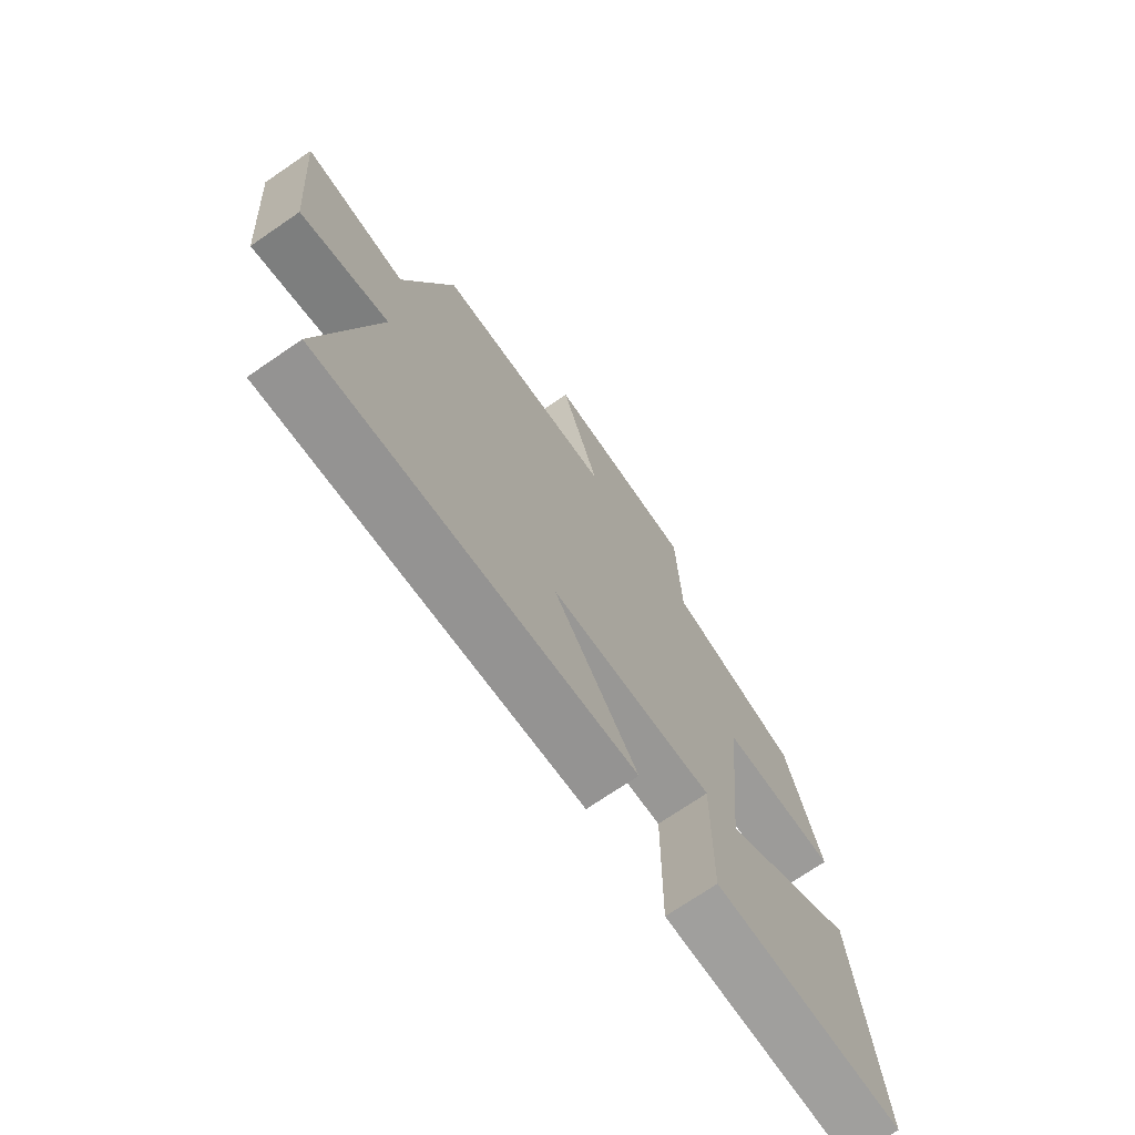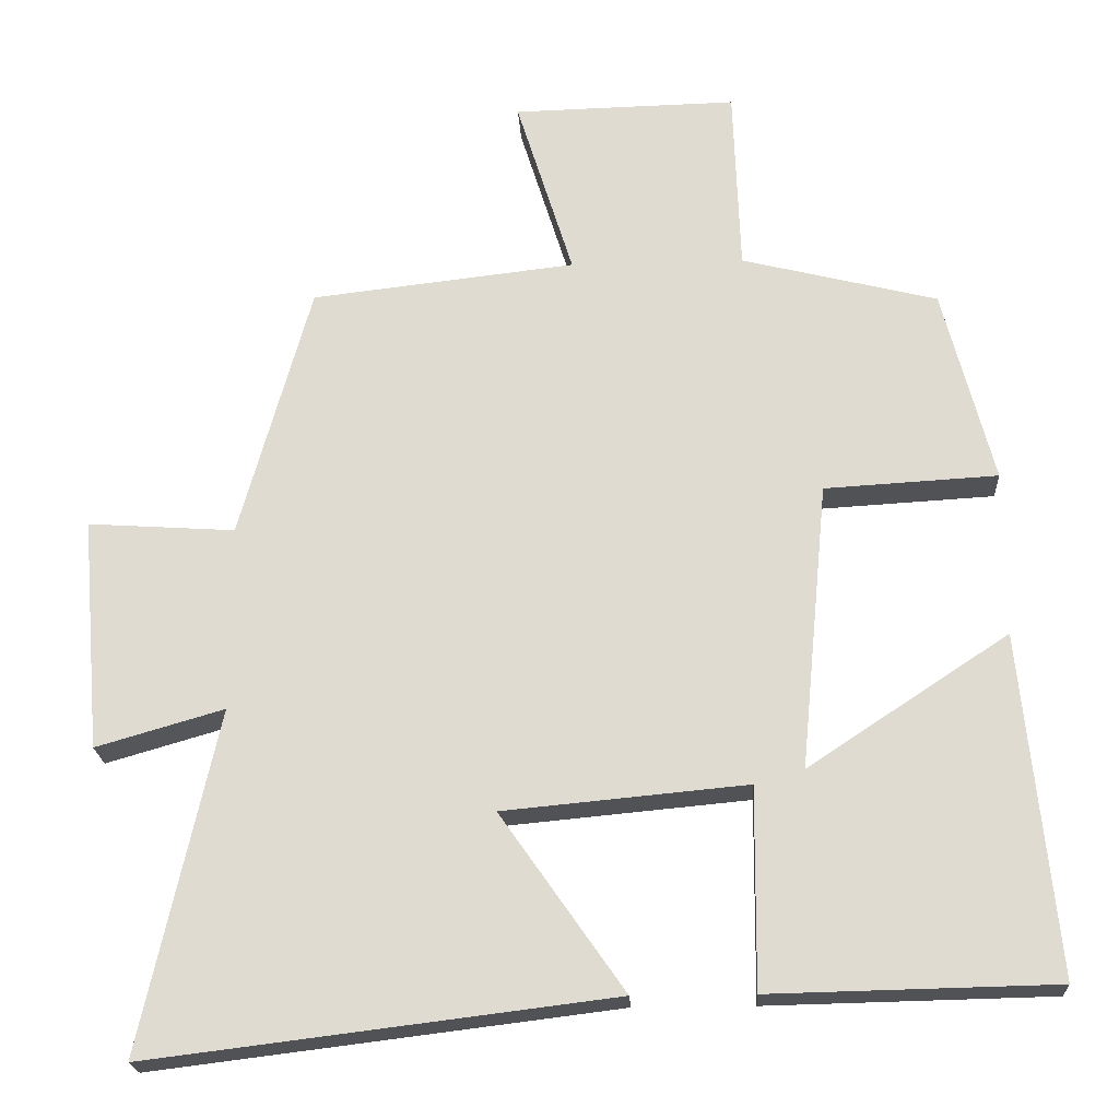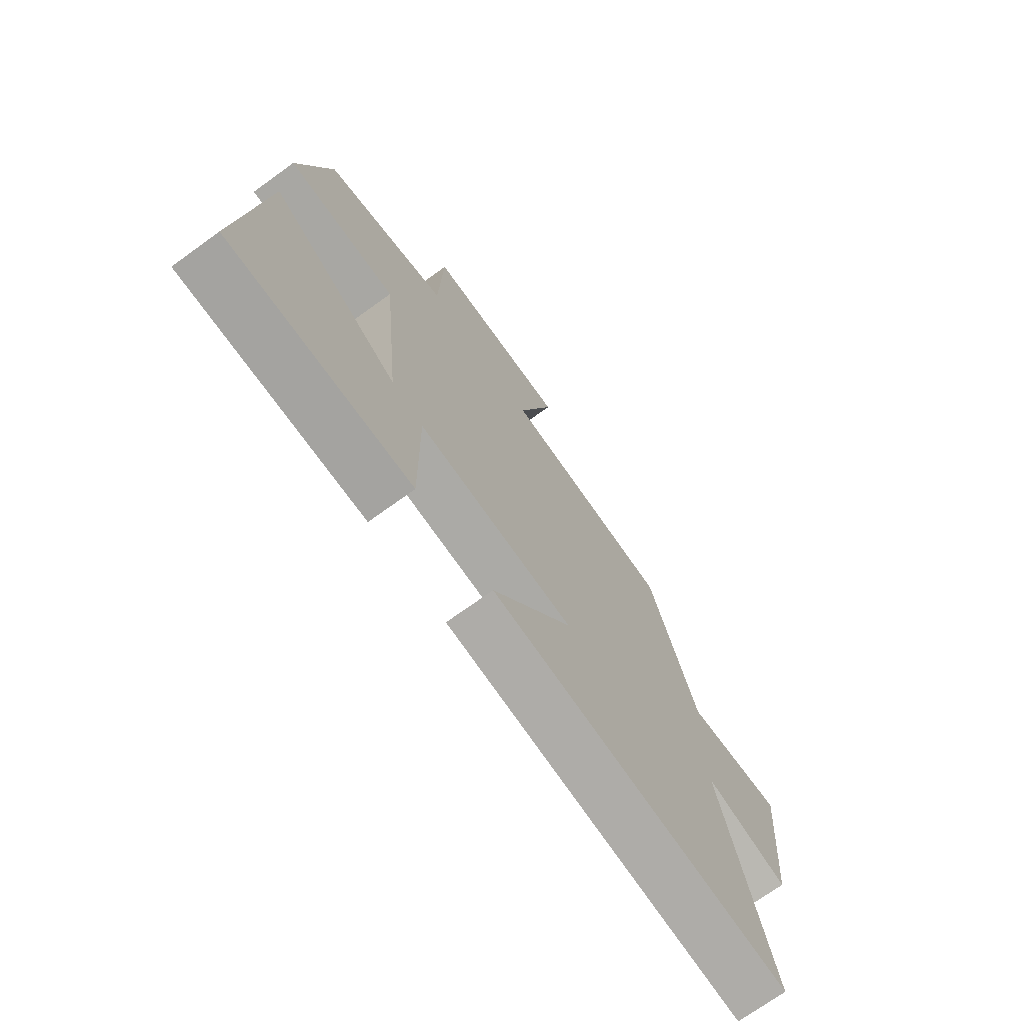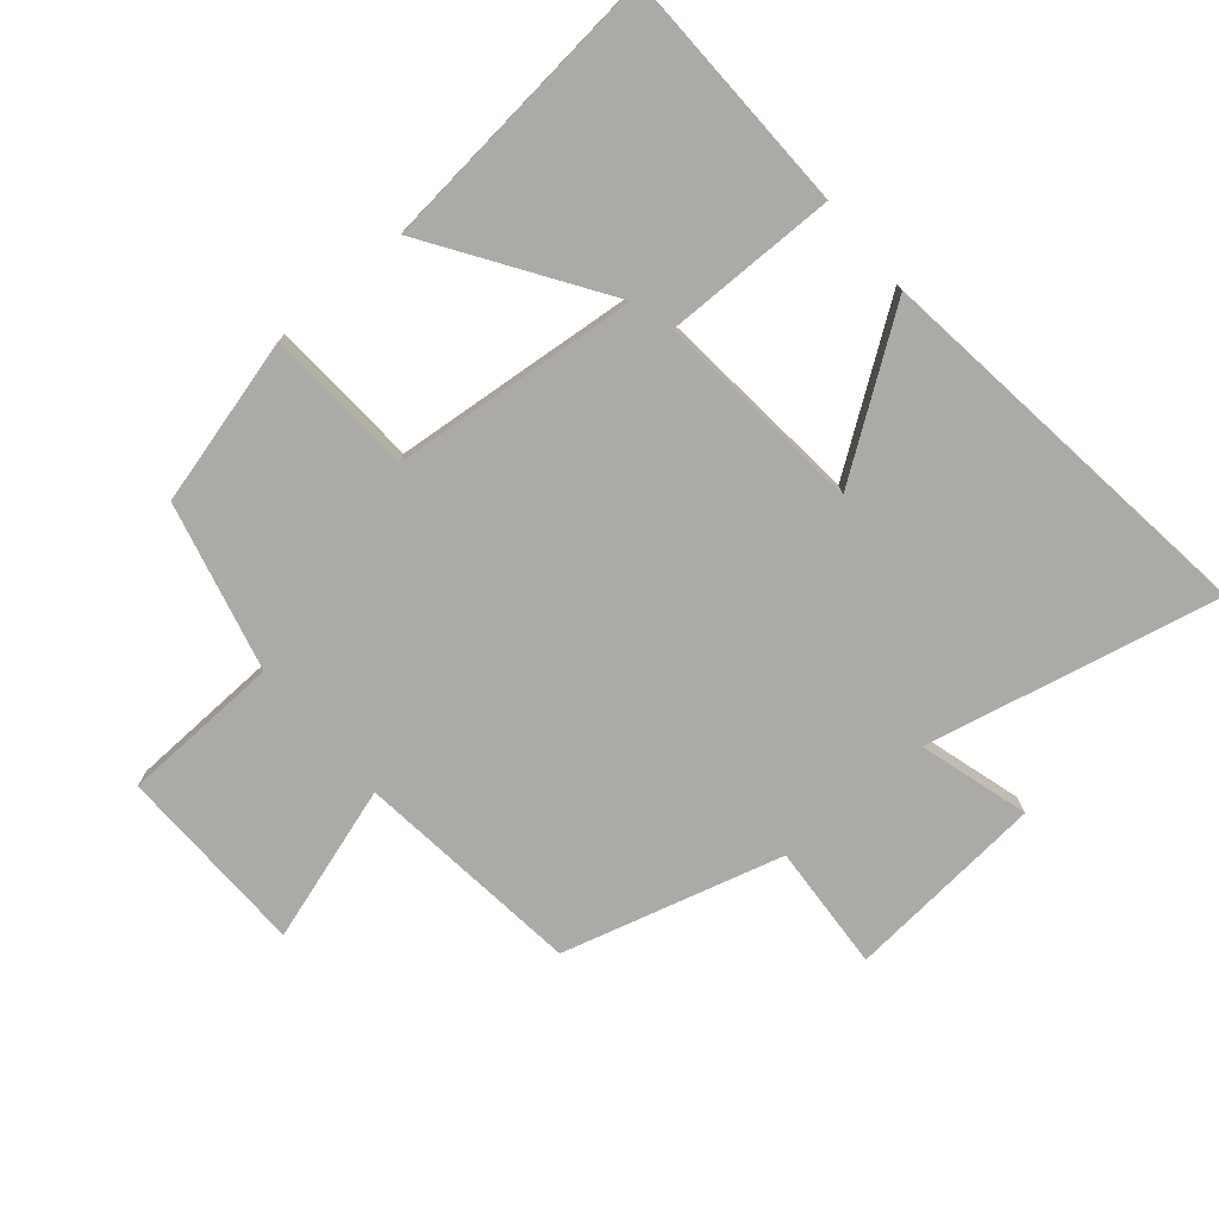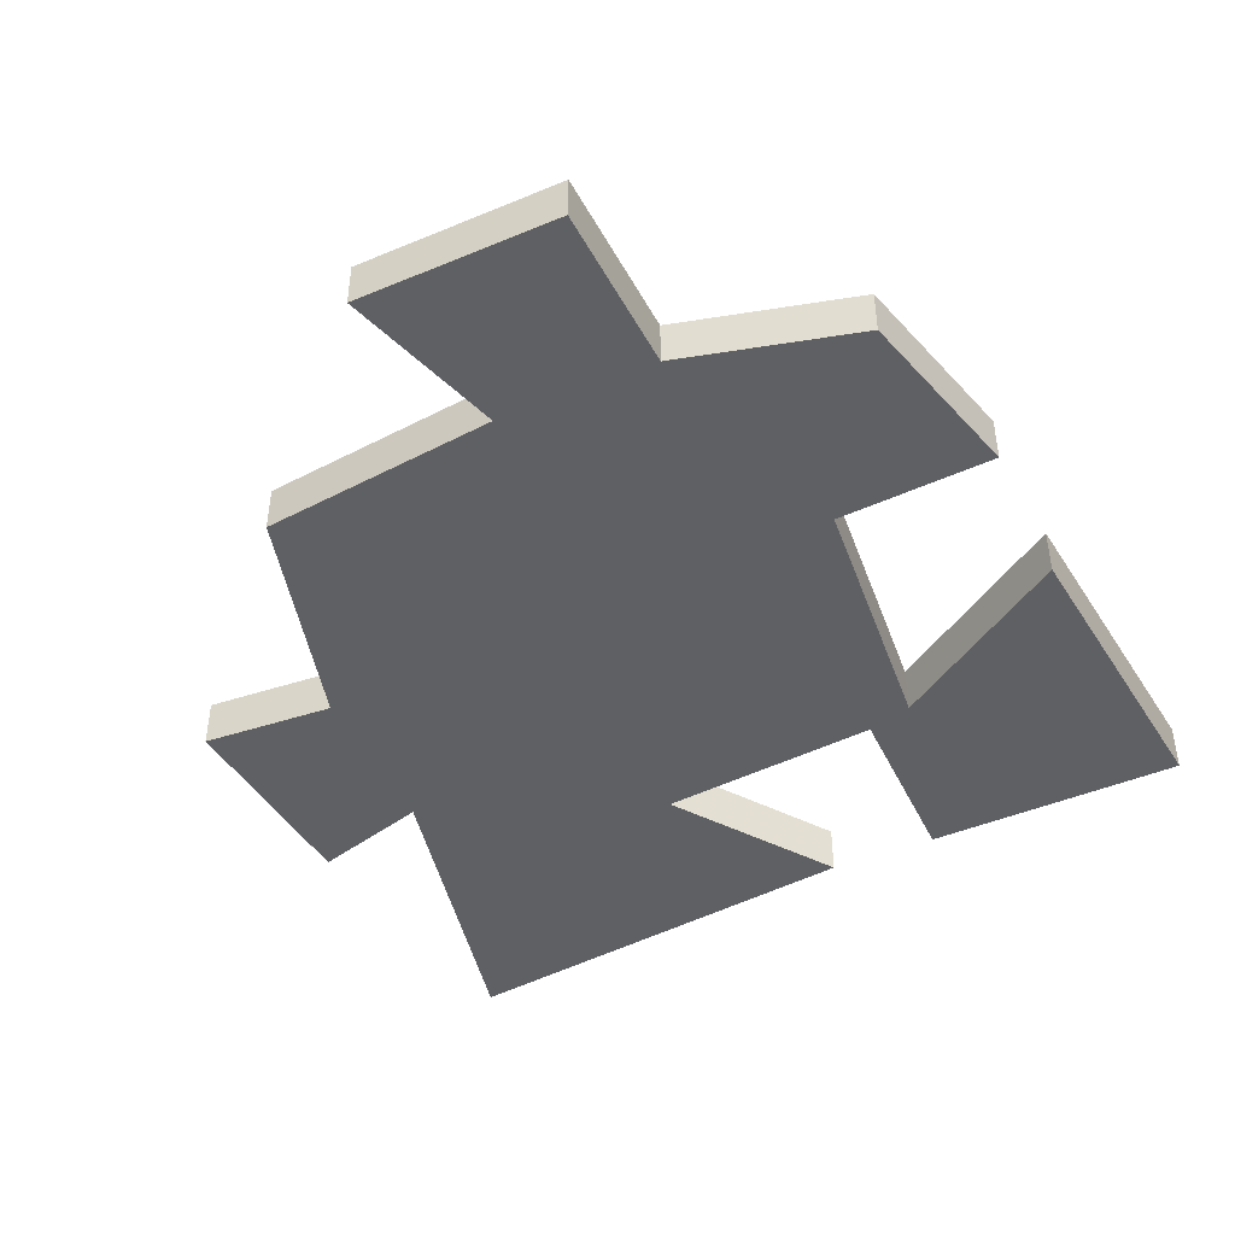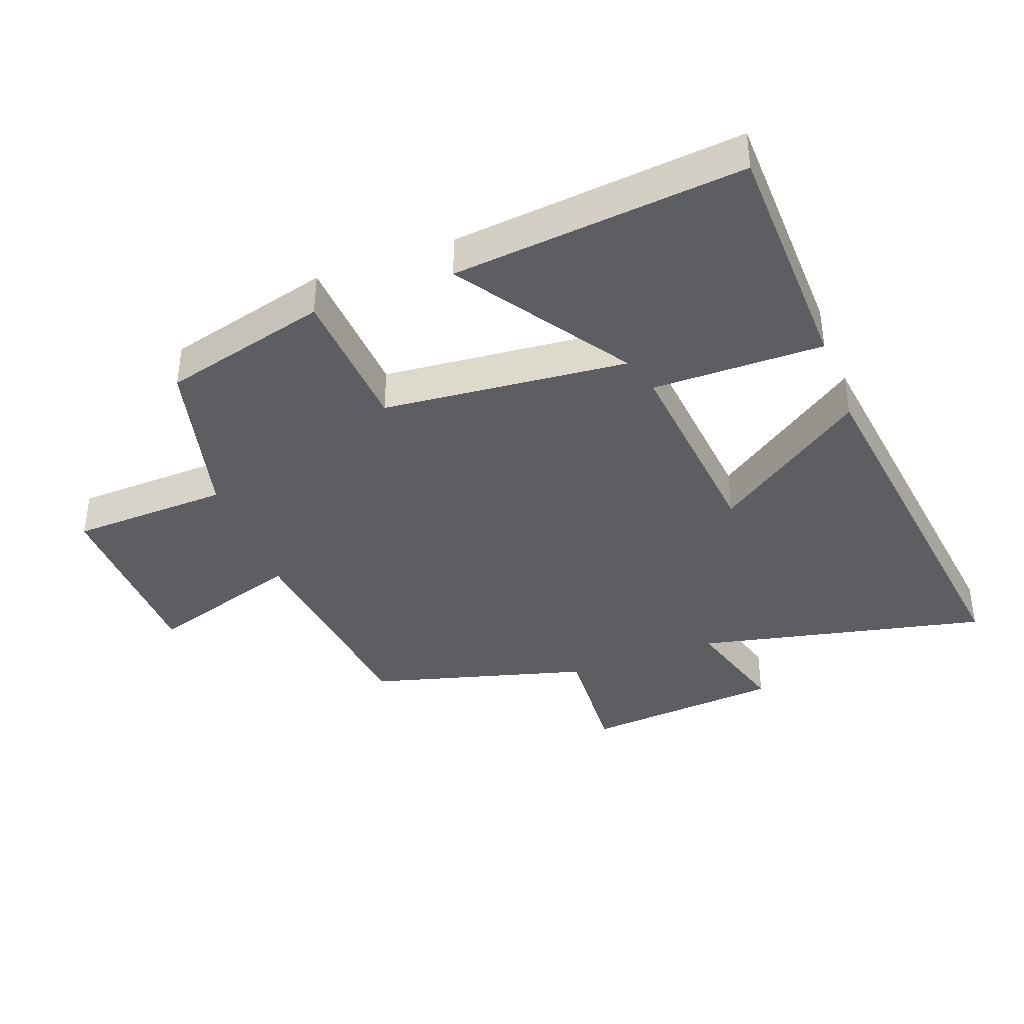
<metadata>
{"format":"obj","ext":"obj","renderer":"f3d","projection":"perspective","resolution":1024,"background":"white","views":[{"elev":-72.3,"azim":-55.6,"up":"+Z"},{"elev":-21.2,"azim":3.1,"up":"+Z"},{"elev":-72.1,"azim":125.8,"up":"+Z"},{"elev":-76.0,"azim":130.4,"up":"+Y"},{"elev":-44.8,"azim":24.7,"up":"+Y"},{"elev":-39.0,"azim":110.6,"up":"+Y"}]}
</metadata>
<code>
v -0.406 0.07 0.46
v -0.056 0.07 0.5
v -0.131 0.07 0.74
v 0.165 0.07 0.746
v 0.174 0.07 0.5
v 0.433 0.07 0.435
v 0.5 0.07 0.177
v 0.271 0.07 0.164
v 0.235 0.07 -0.216
v 0.5 0.07 -0.041
v 0.545 0.07 -0.492
v 0.168 0.07 -0.5
v 0.17 0.07 -0.235
v -0.152 0.07 -0.265
v 0.012 0.07 -0.5
v -0.6 0.07 -0.575
v -0.5 0.07 -0.124
v -0.669 0.07 -0.173
v -0.695 0.07 0.135
v -0.5 0.07 0.122
v -0.406 0 0.46
v -0.056 0 0.5
v -0.131 0 0.74
v 0.165 0 0.746
v 0.174 0 0.5
v 0.433 0 0.435
v 0.5 0 0.177
v 0.271 0 0.164
v 0.235 0 -0.216
v 0.5 0 -0.041
v 0.545 0 -0.492
v 0.168 0 -0.5
v 0.17 0 -0.235
v -0.152 0 -0.265
v 0.012 0 -0.5
v -0.6 0 -0.575
v -0.5 0 -0.124
v -0.669 0 -0.173
v -0.695 0 0.135
v -0.5 0 0.122
f 17 18 19 20
f 17 20 1 2
f 14 15 16 17
f 13 14 17 2
f 11 12 13
f 9 10 11
f 9 11 13
f 8 9 13 2
f 7 8 2
f 6 7 2
f 5 6 2
f 2 3 4 5
f 40 39 38 37
f 22 21 40 37
f 37 36 35 34
f 22 37 34 33
f 33 32 31
f 31 30 29
f 33 31 29
f 22 33 29 28
f 22 28 27
f 22 27 26
f 22 26 25
f 25 24 23 22
f 1 21 22 2
f 2 22 23 3
f 3 23 24 4
f 4 24 25 5
f 5 25 26 6
f 6 26 27 7
f 7 27 28 8
f 8 28 29 9
f 9 29 30 10
f 10 30 31 11
f 11 31 32 12
f 12 32 33 13
f 13 33 34 14
f 14 34 35 15
f 15 35 36 16
f 16 36 37 17
f 17 37 38 18
f 18 38 39 19
f 19 39 40 20
f 20 40 21 1

</code>
